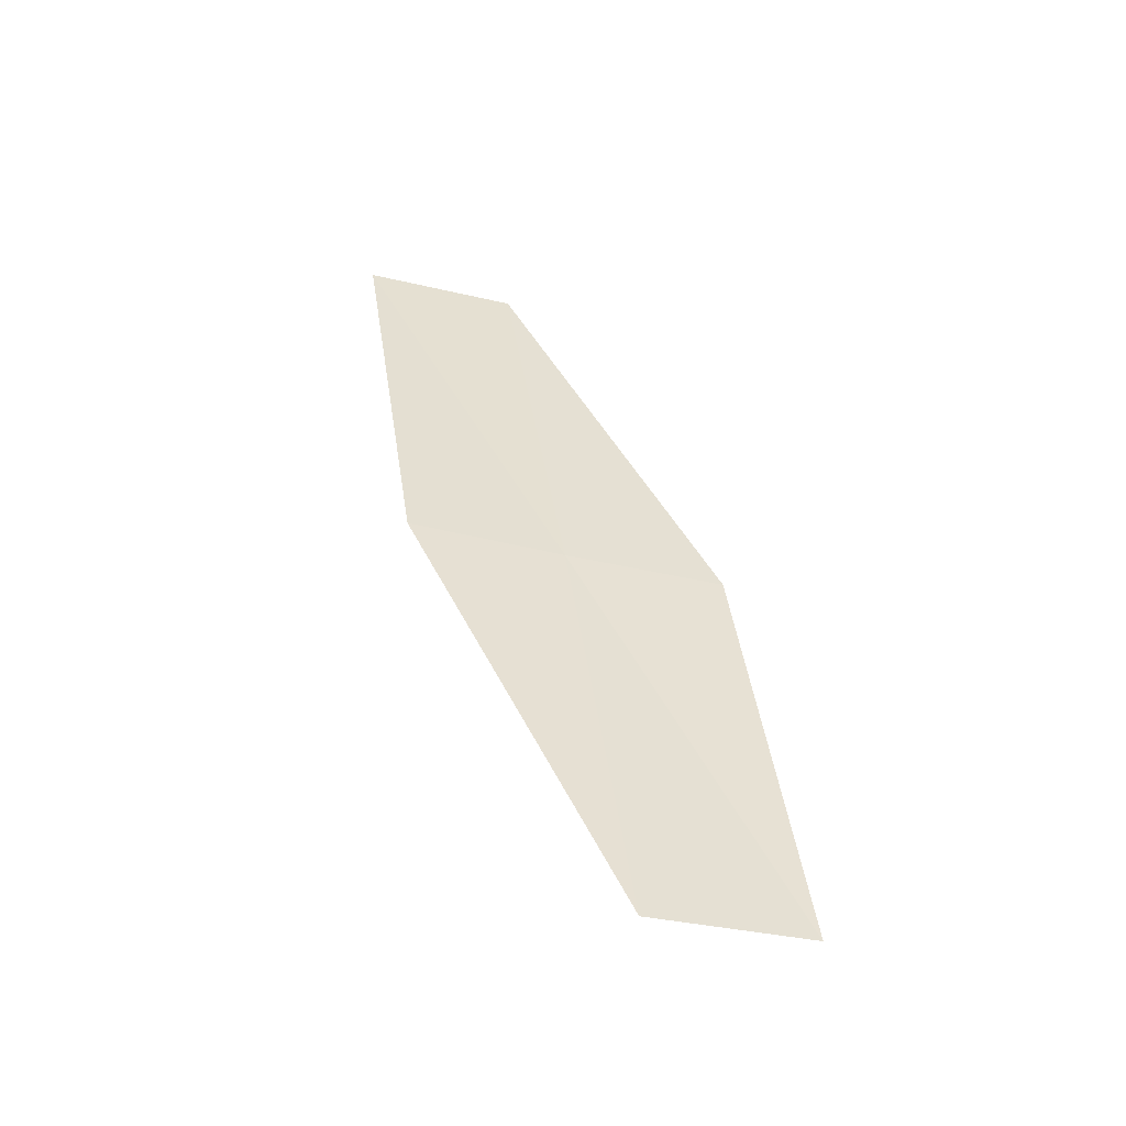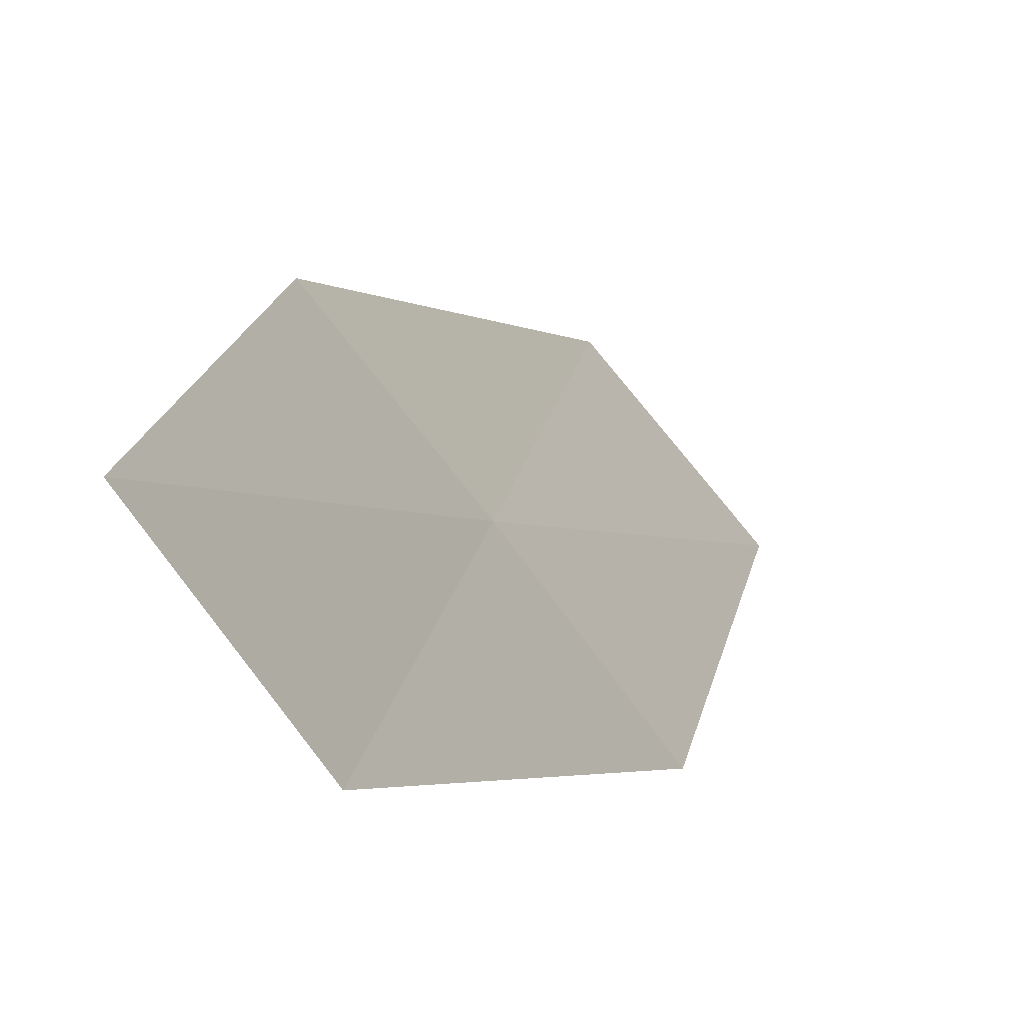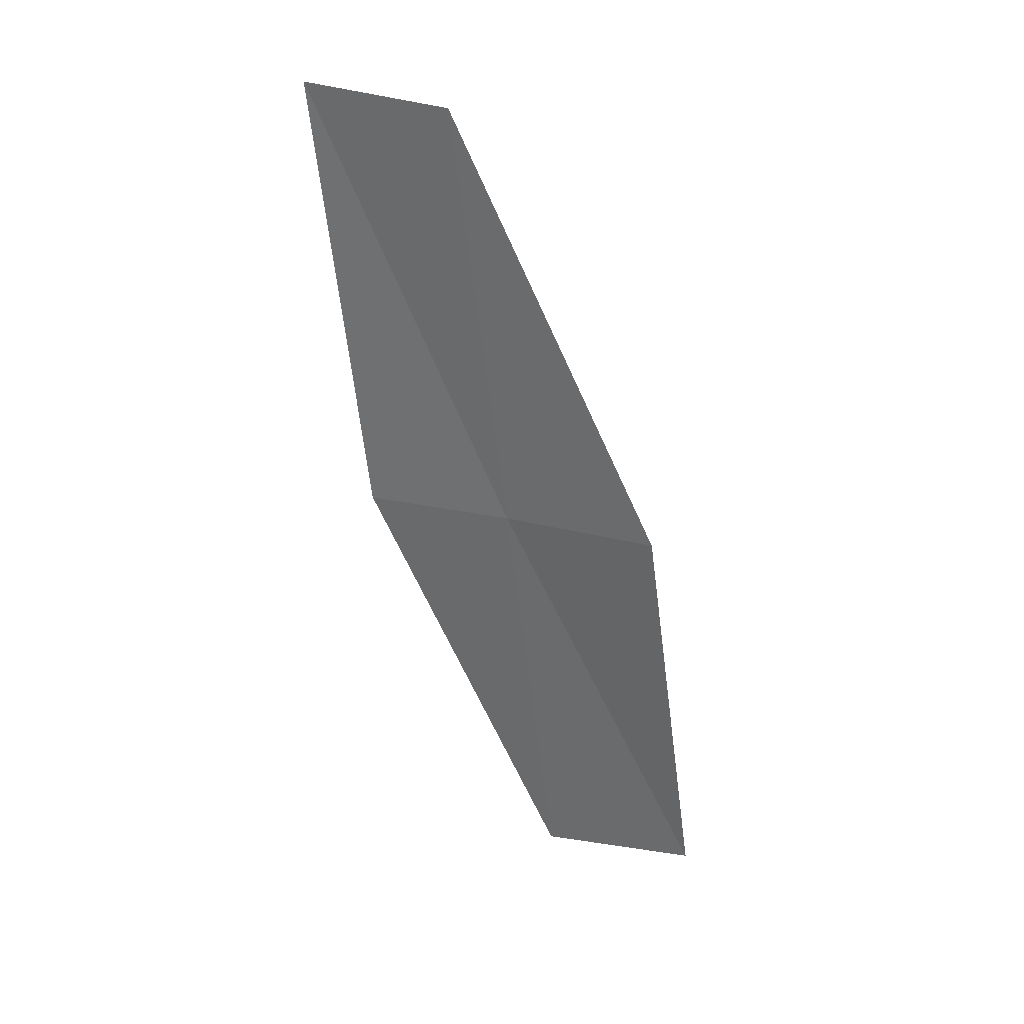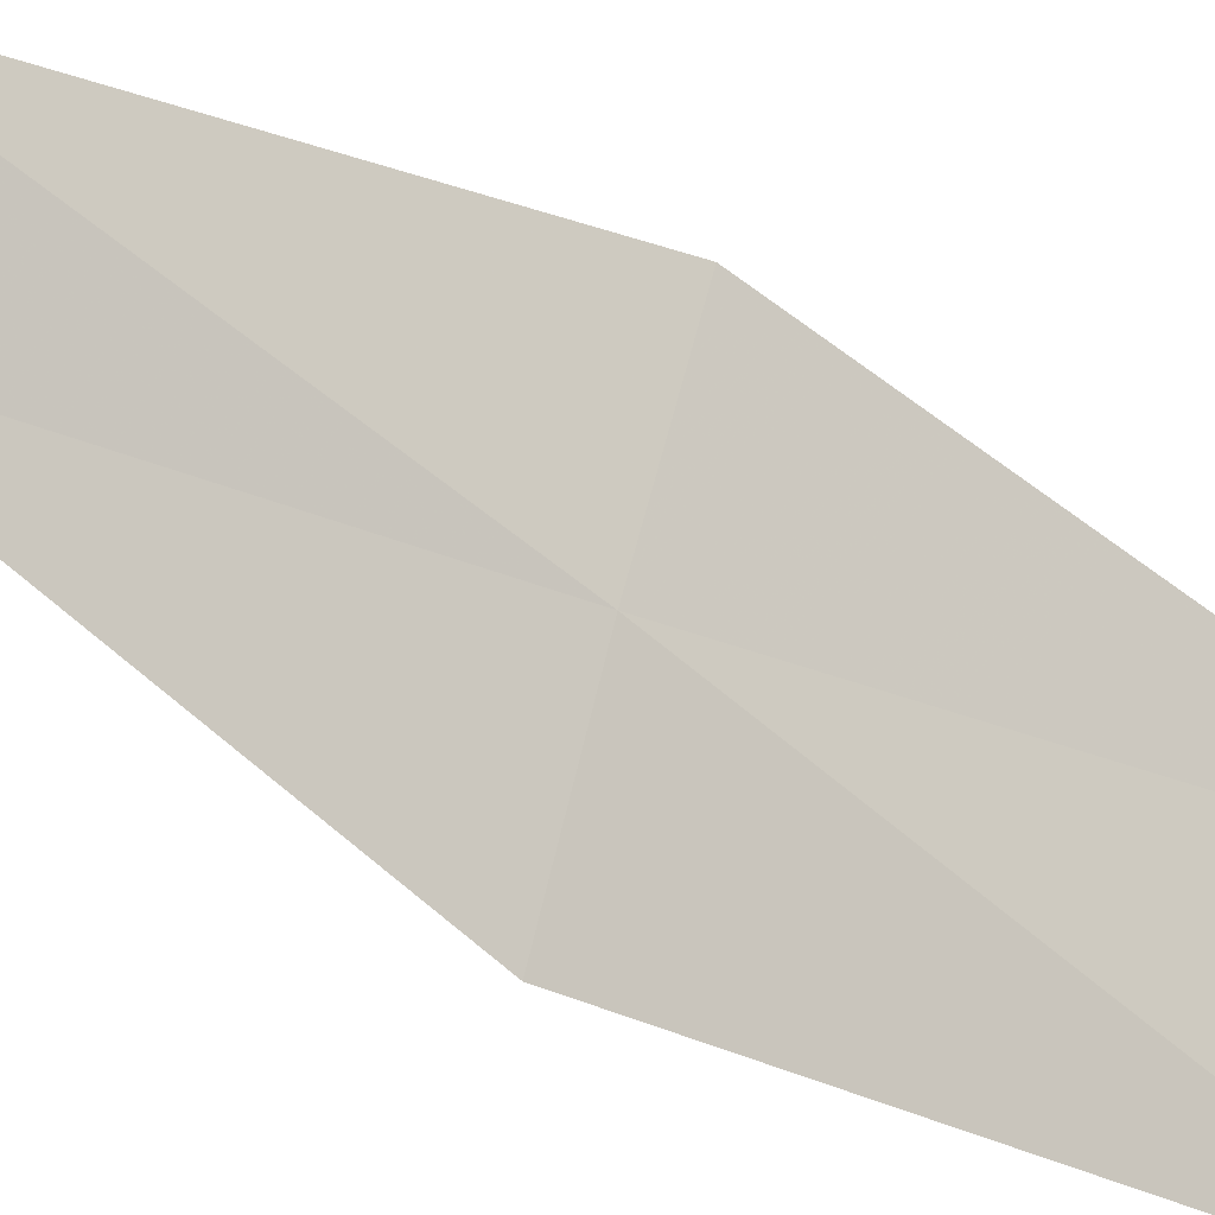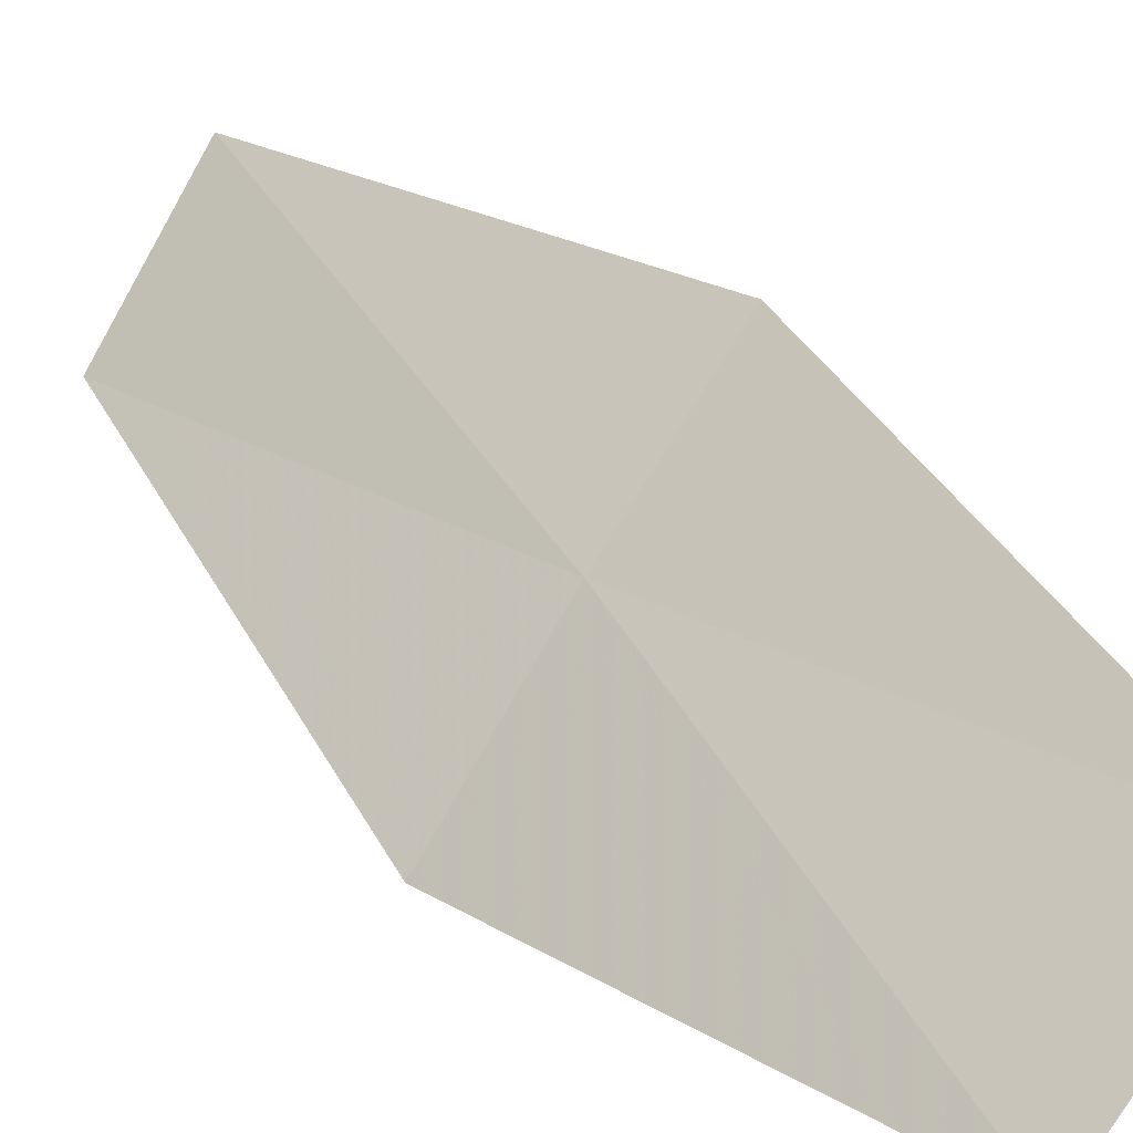
<metadata>
{"format":"obj","ext":"obj","renderer":"f3d","projection":"perspective","resolution":1024,"background":"white","views":[{"elev":-50.6,"azim":-69.2,"up":"+Z"},{"elev":20.9,"azim":3.5,"up":"+Y"},{"elev":35.0,"azim":-30.5,"up":"+Z"},{"elev":27.2,"azim":108.9,"up":"+Y"},{"elev":7.9,"azim":139.5,"up":"+Y"}]}
</metadata>
<code>
v -22.2 24.61 3.36
v -22.32 24.86 5.258
v -22.7 25.41 5.26
v -22.61 25.13 3.312
v -22.07 24.39 1.471
v -21.78 24.06 3.398
v -21.61 23.87 1.561
f 1 3 2
f 1 4 3
f 1 5 4
f 1 6 7
f 1 7 5
f 1 2 6

</code>
